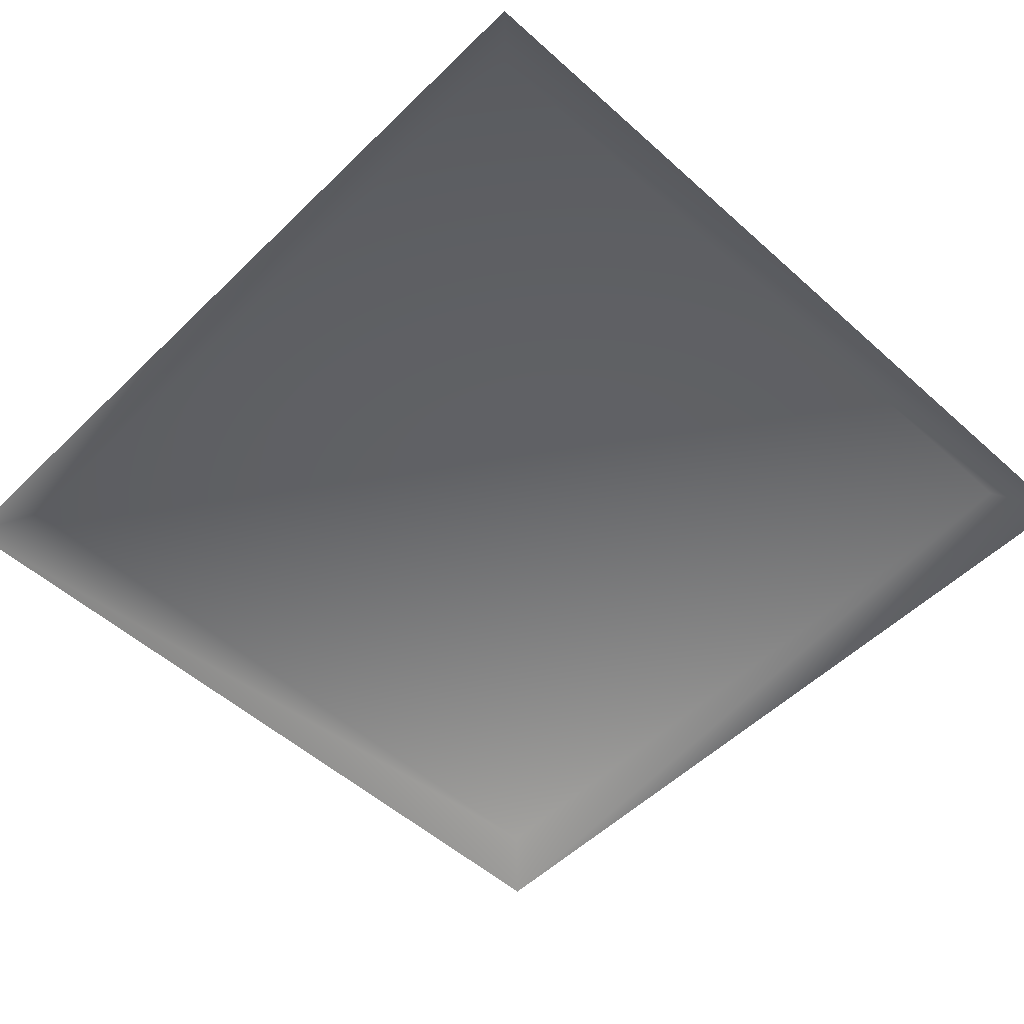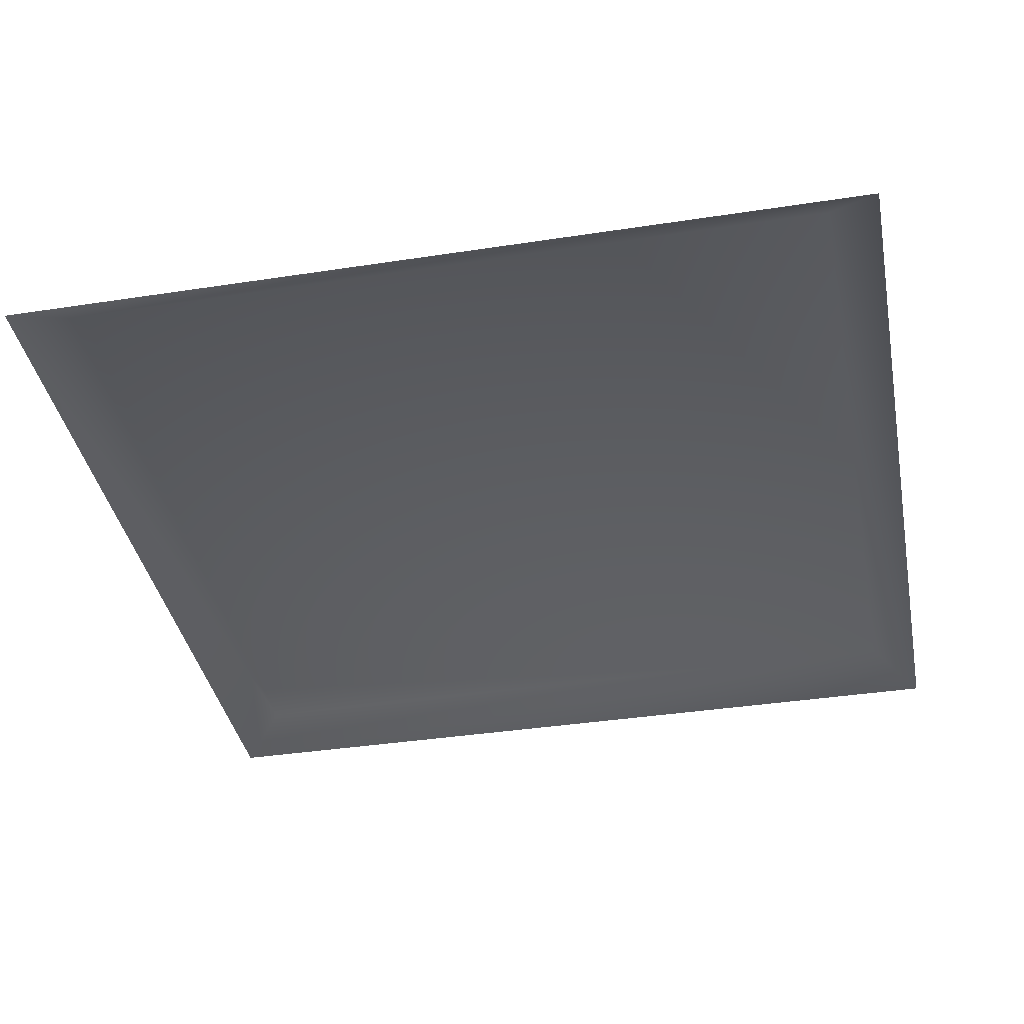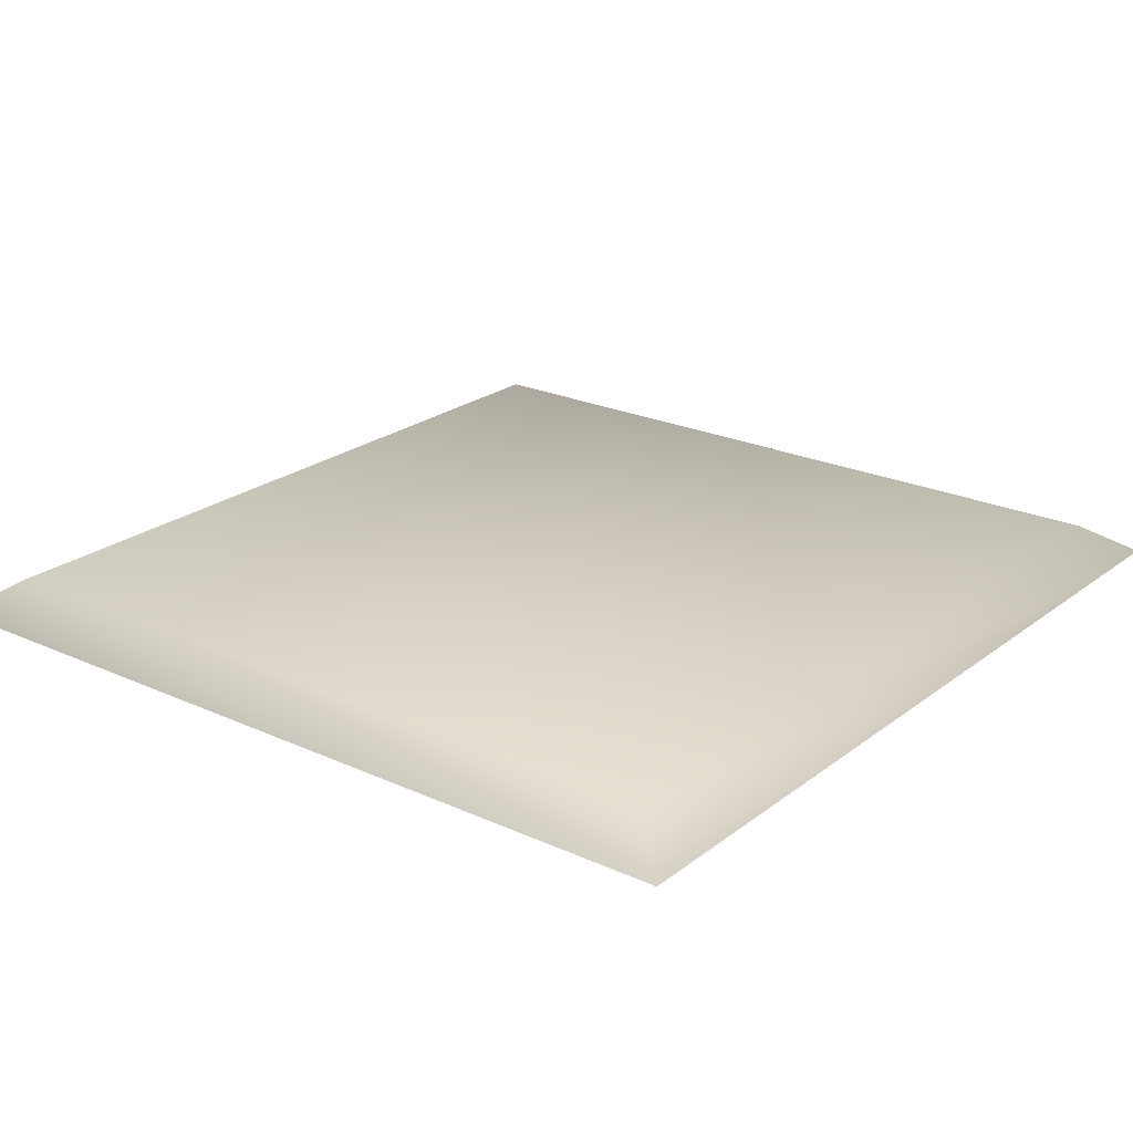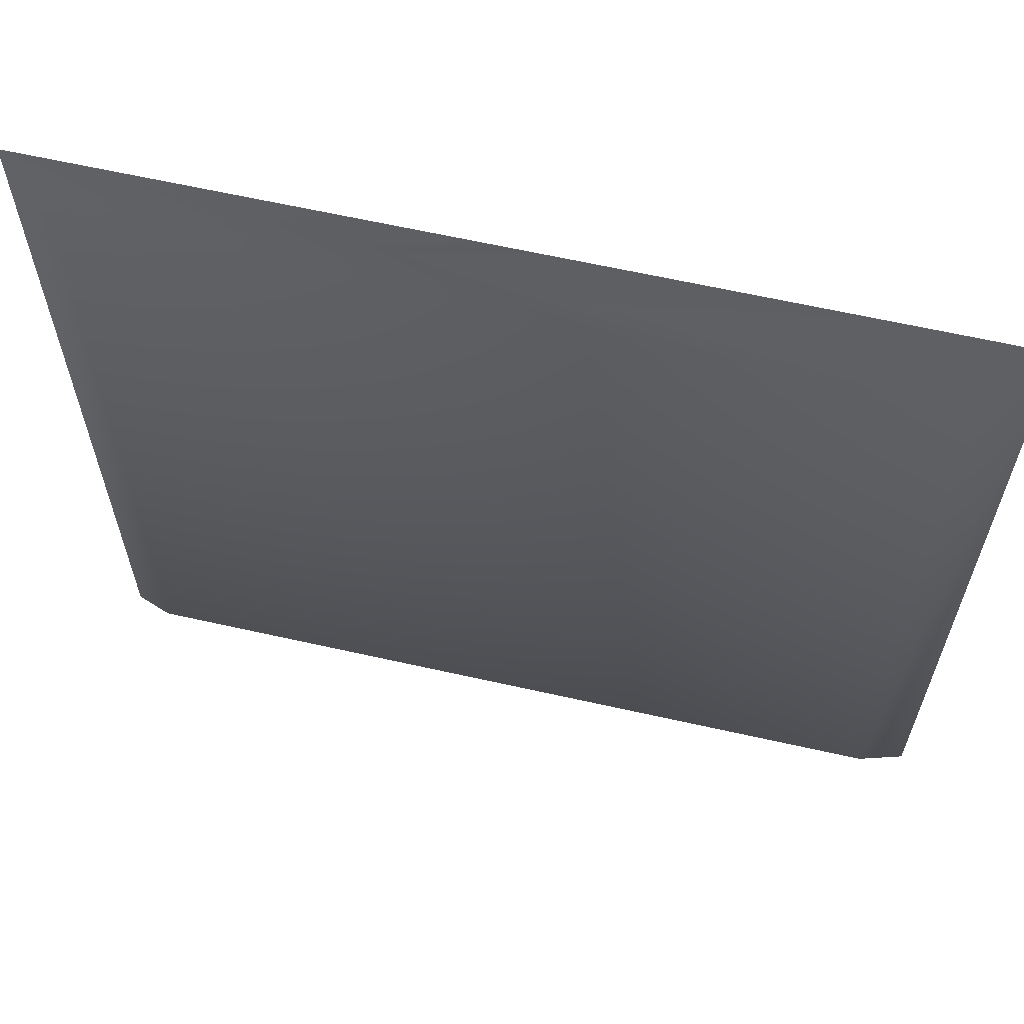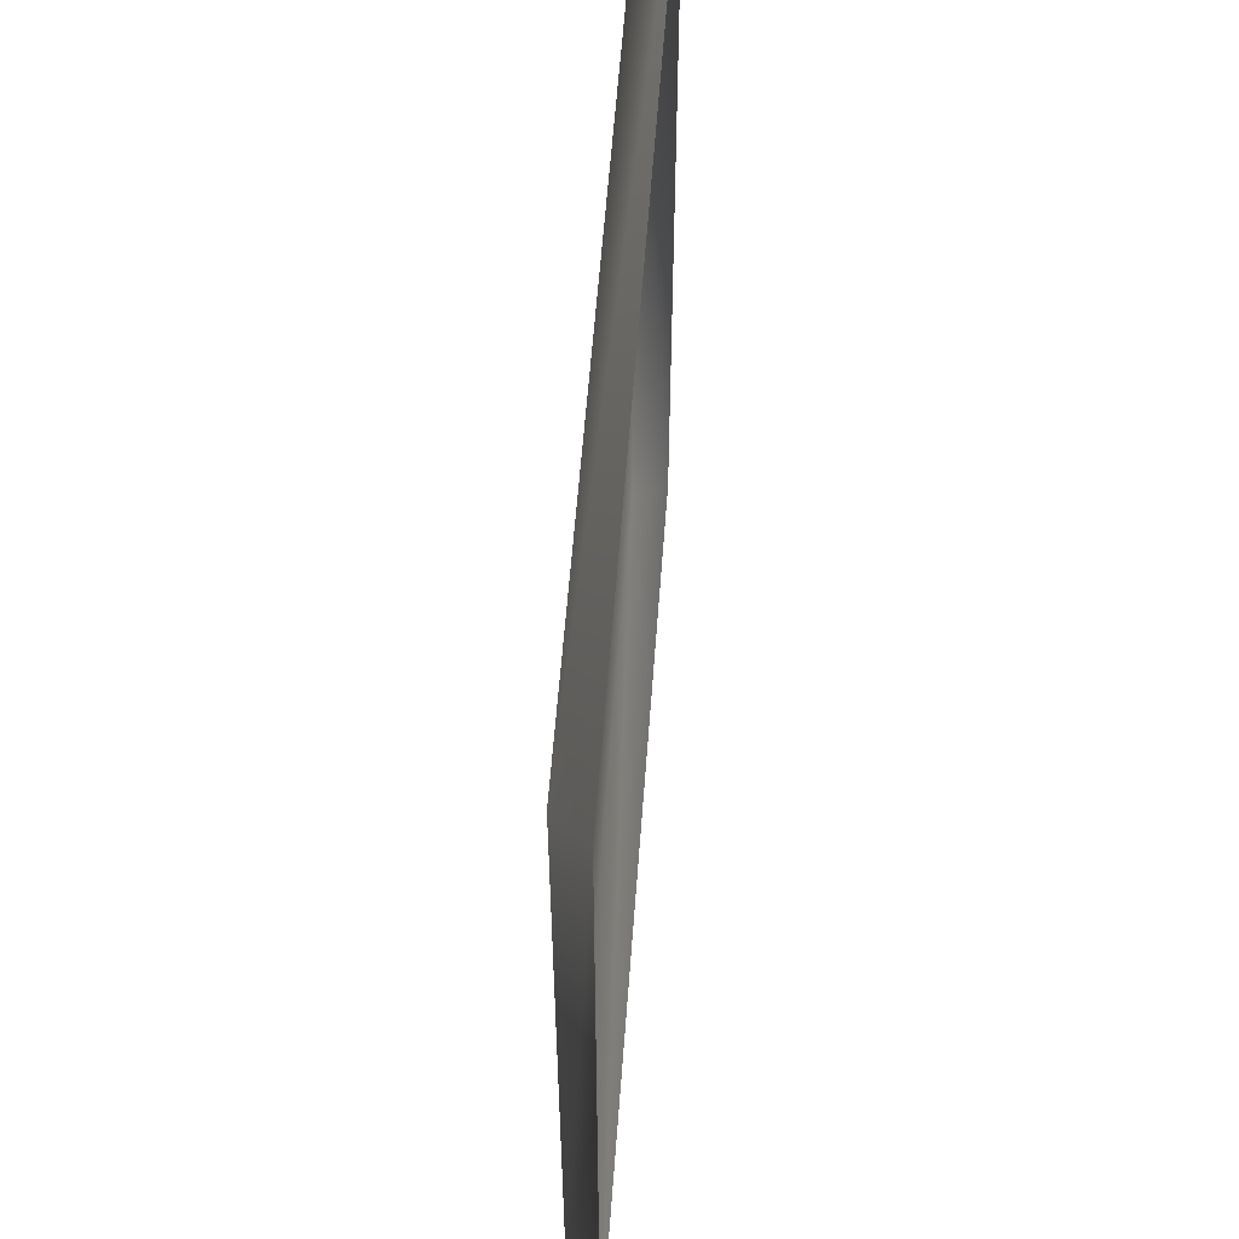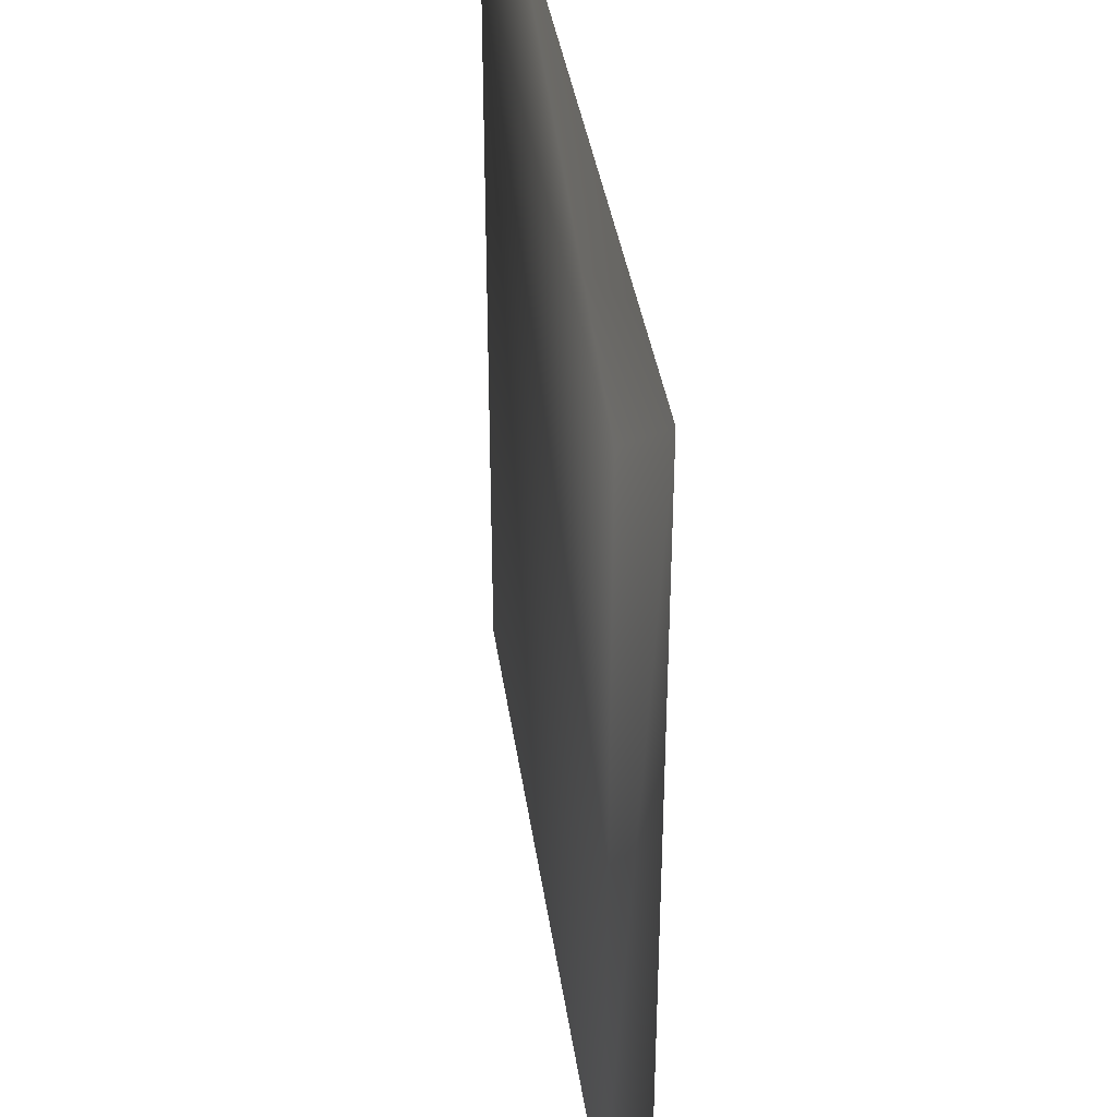
<metadata>
{"format":"obj","ext":"obj","renderer":"f3d","projection":"perspective","resolution":1024,"background":"white","views":[{"elev":-52.8,"azim":136.1,"up":"+Y"},{"elev":-38.3,"azim":101.0,"up":"+Y"},{"elev":23.0,"azim":-142.1,"up":"+Y"},{"elev":63.6,"azim":-167.2,"up":"+Z"},{"elev":57.9,"azim":-85.8,"up":"+Z"},{"elev":37.8,"azim":-98.0,"up":"+Z"}]}
</metadata>
<code>
g l_tile_static07
v 5995 1024 -5212
v 5995 1024 -5302
v 5907 1024 -5302
v 5907 1024 -5212
v 5901 1020 -5206
v 5901 1020 -5307
v 6001 1020 -5206
v 6001 1020 -5307
f 5 3 6
f 3 5 4
f 7 4 5
f 4 7 1
f 8 1 7
f 1 8 2
f 8 6 2
f 3 2 6
f 2 3 1
f 4 1 3

</code>
